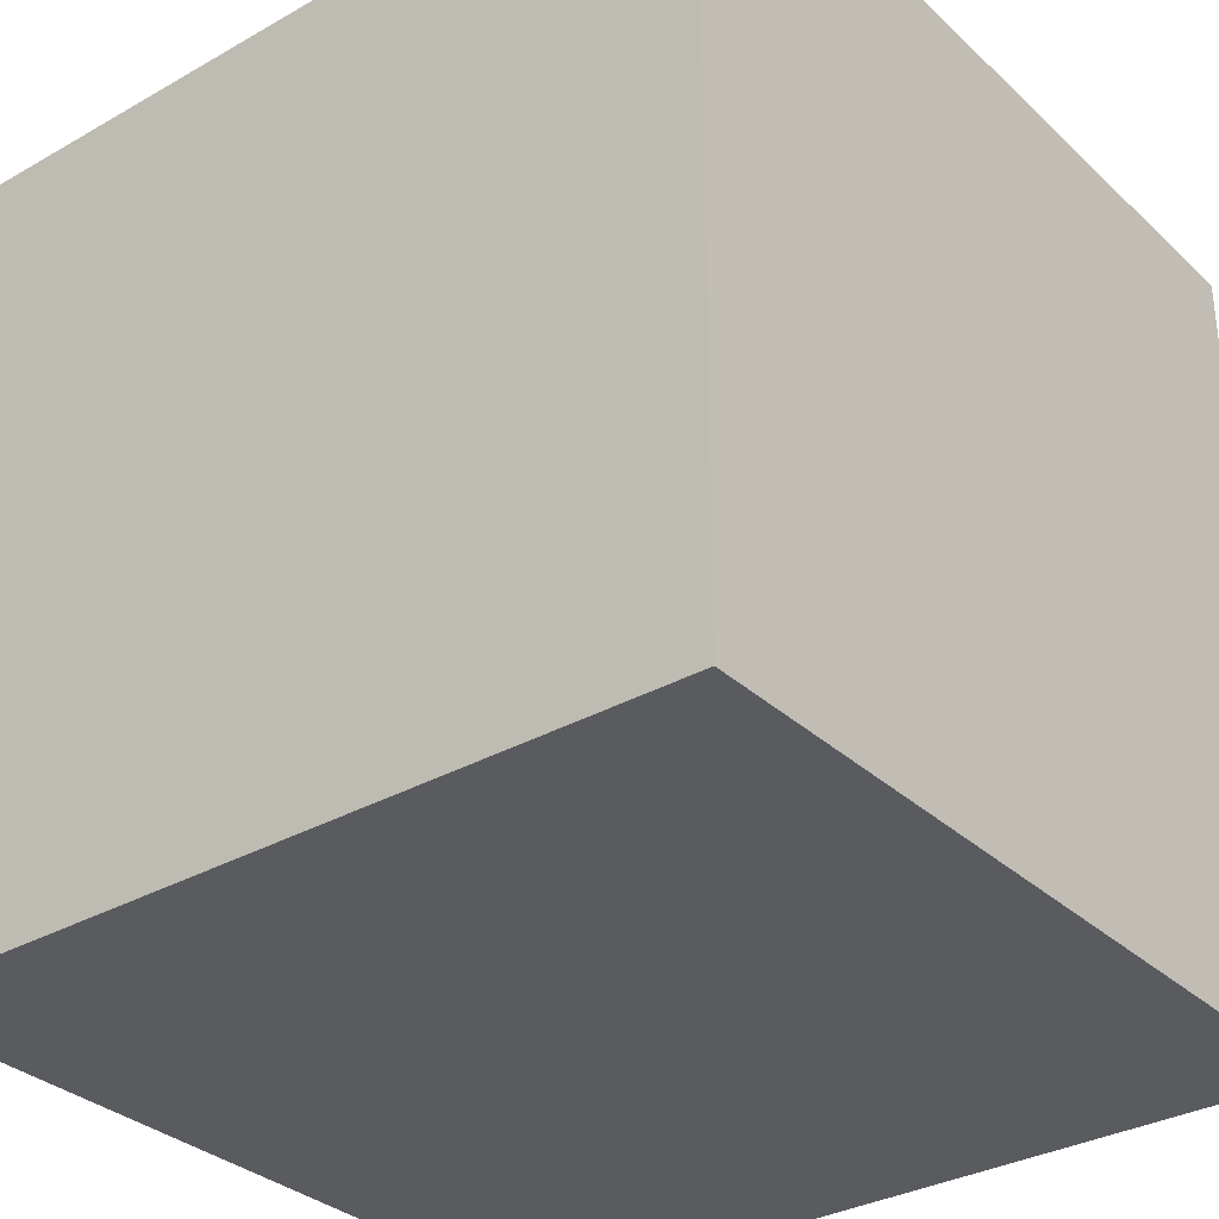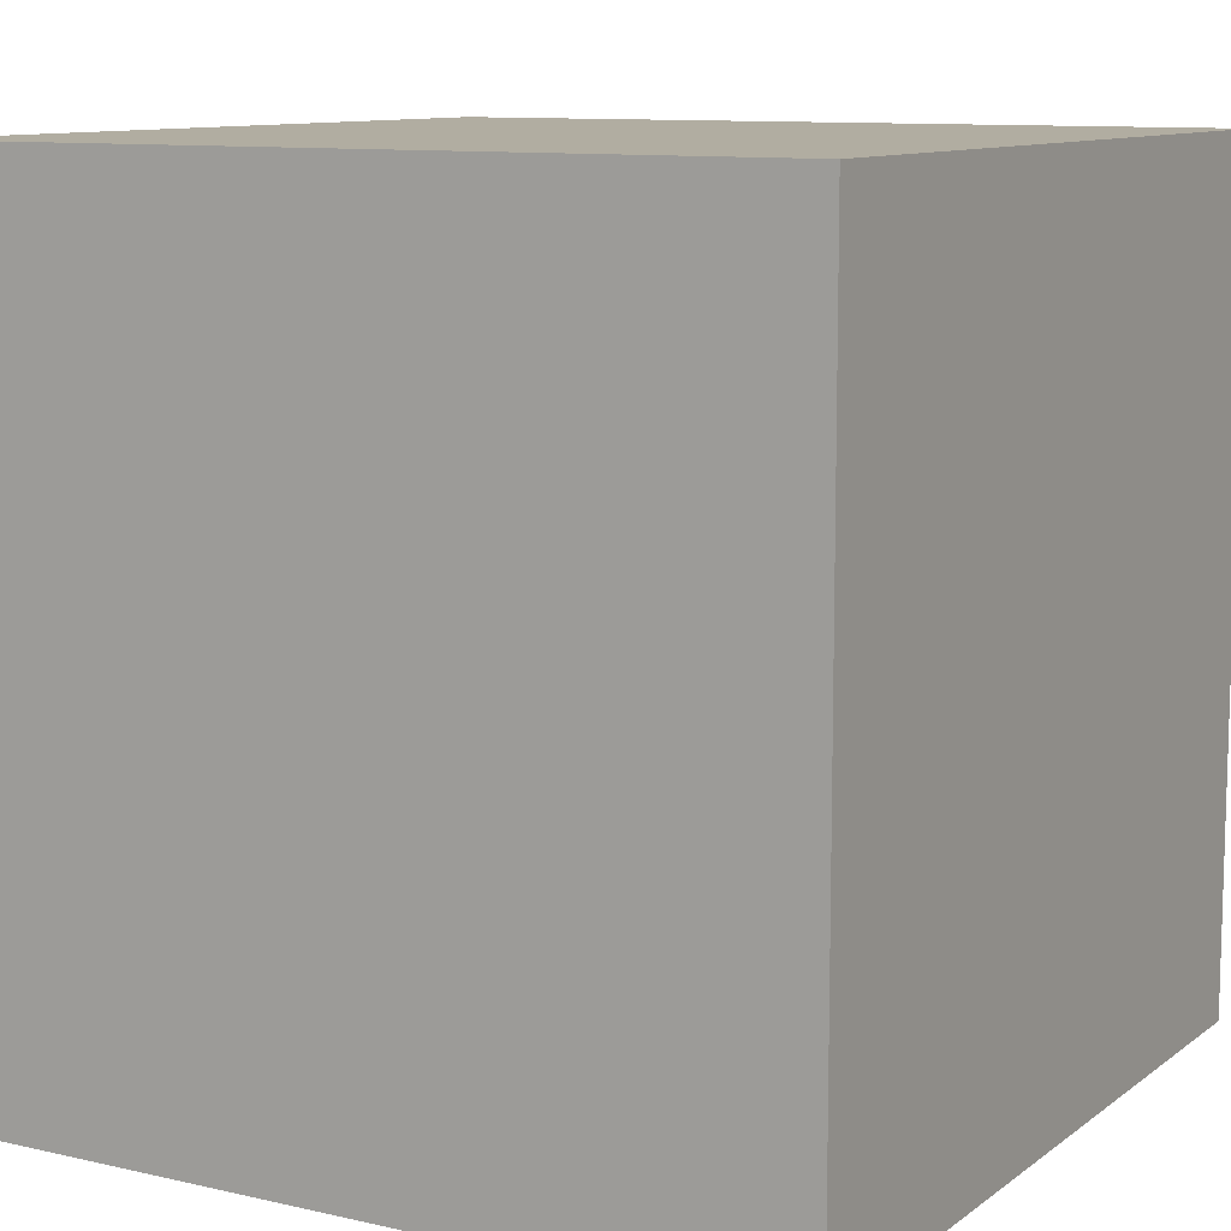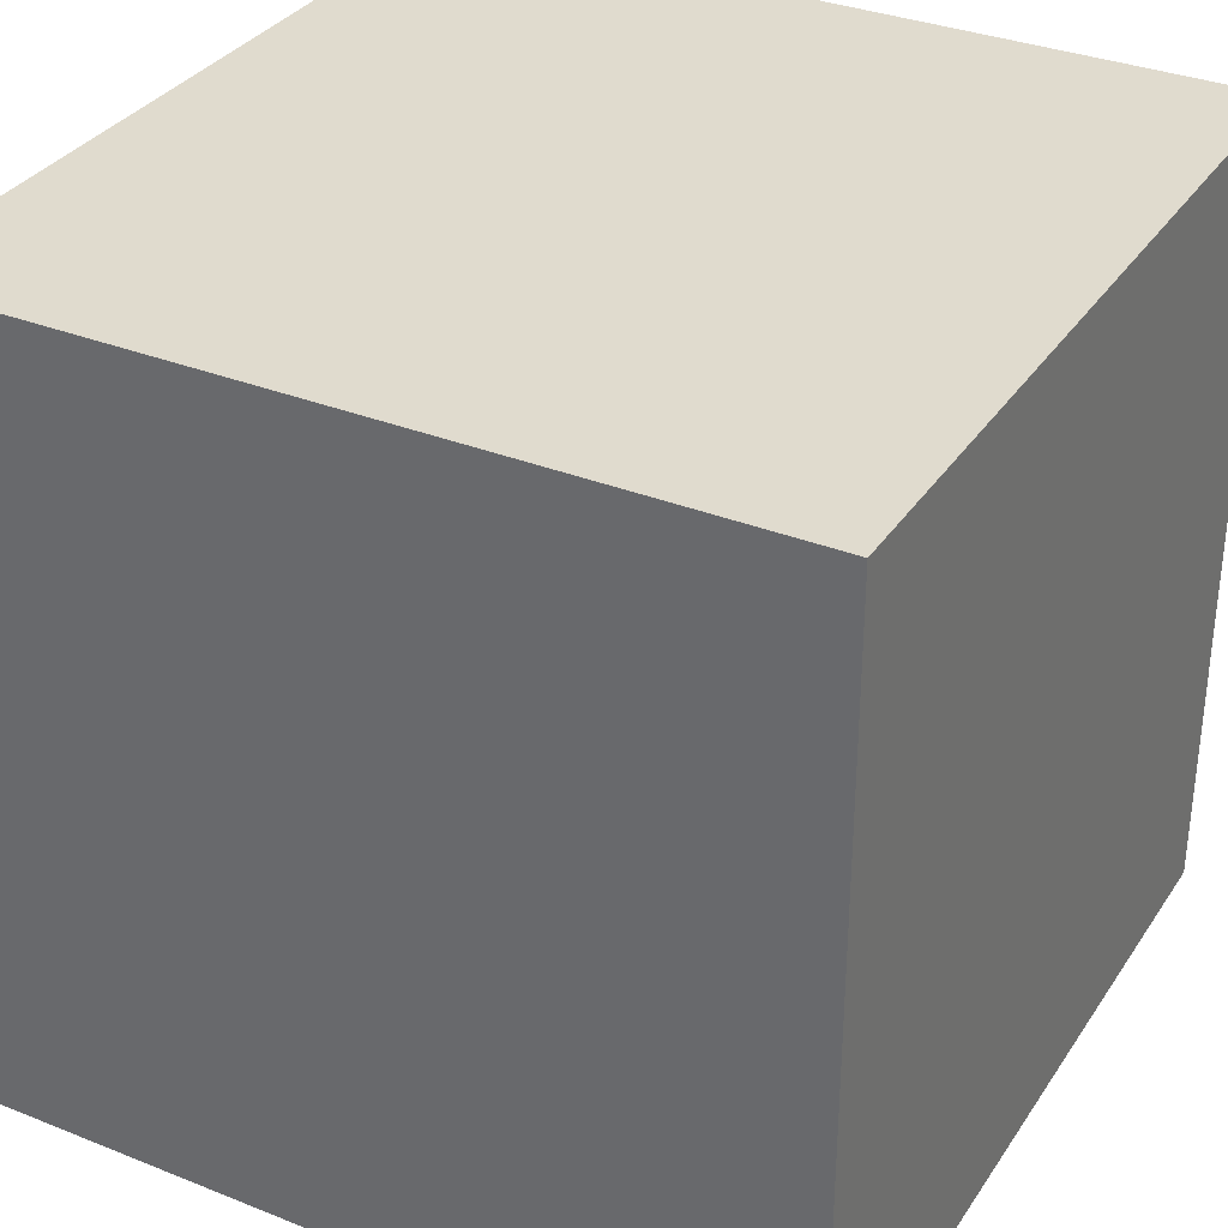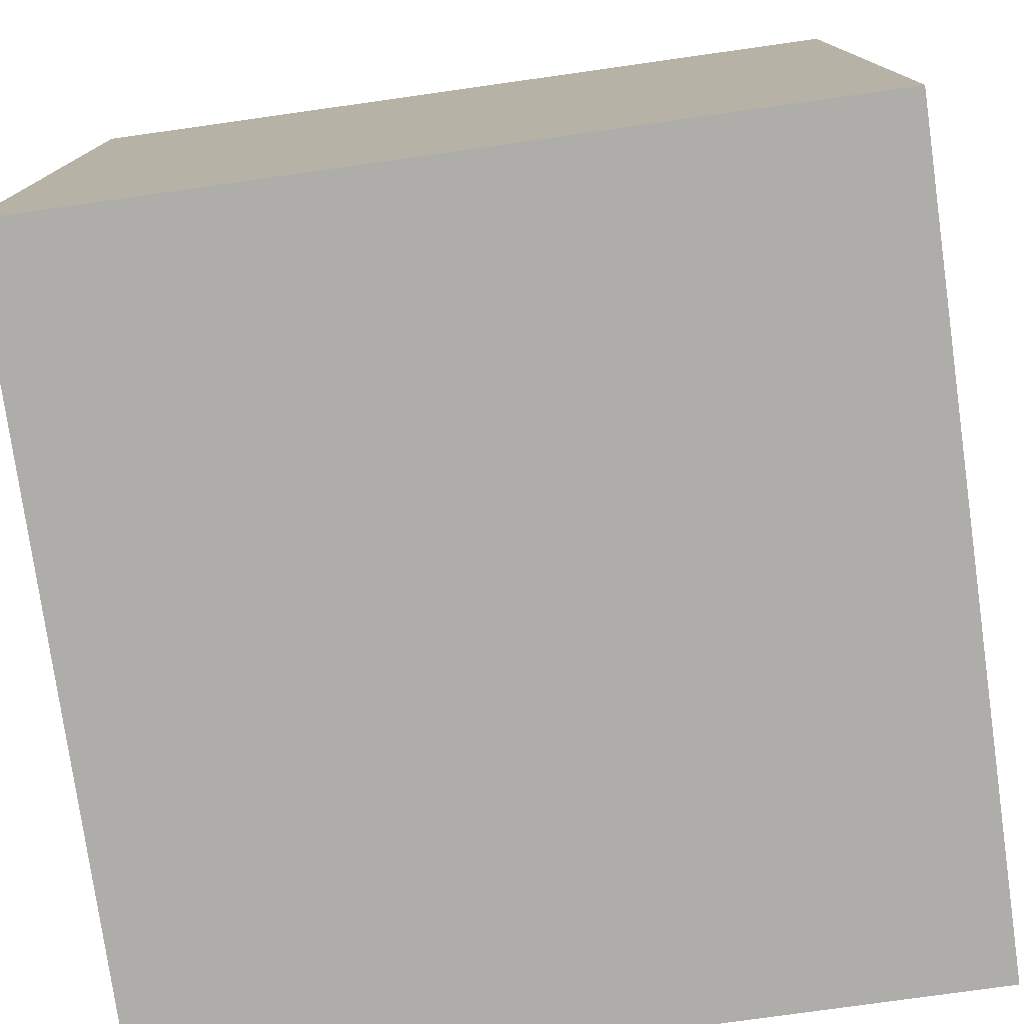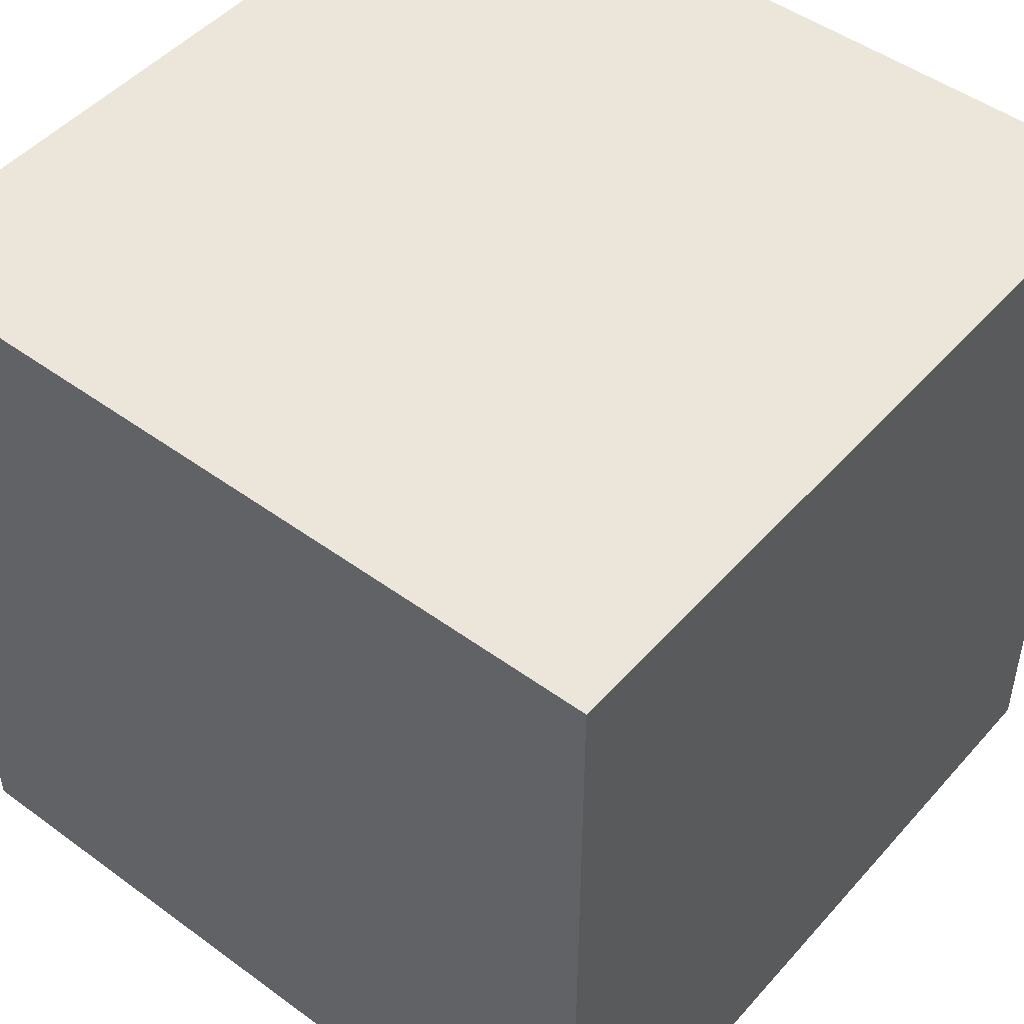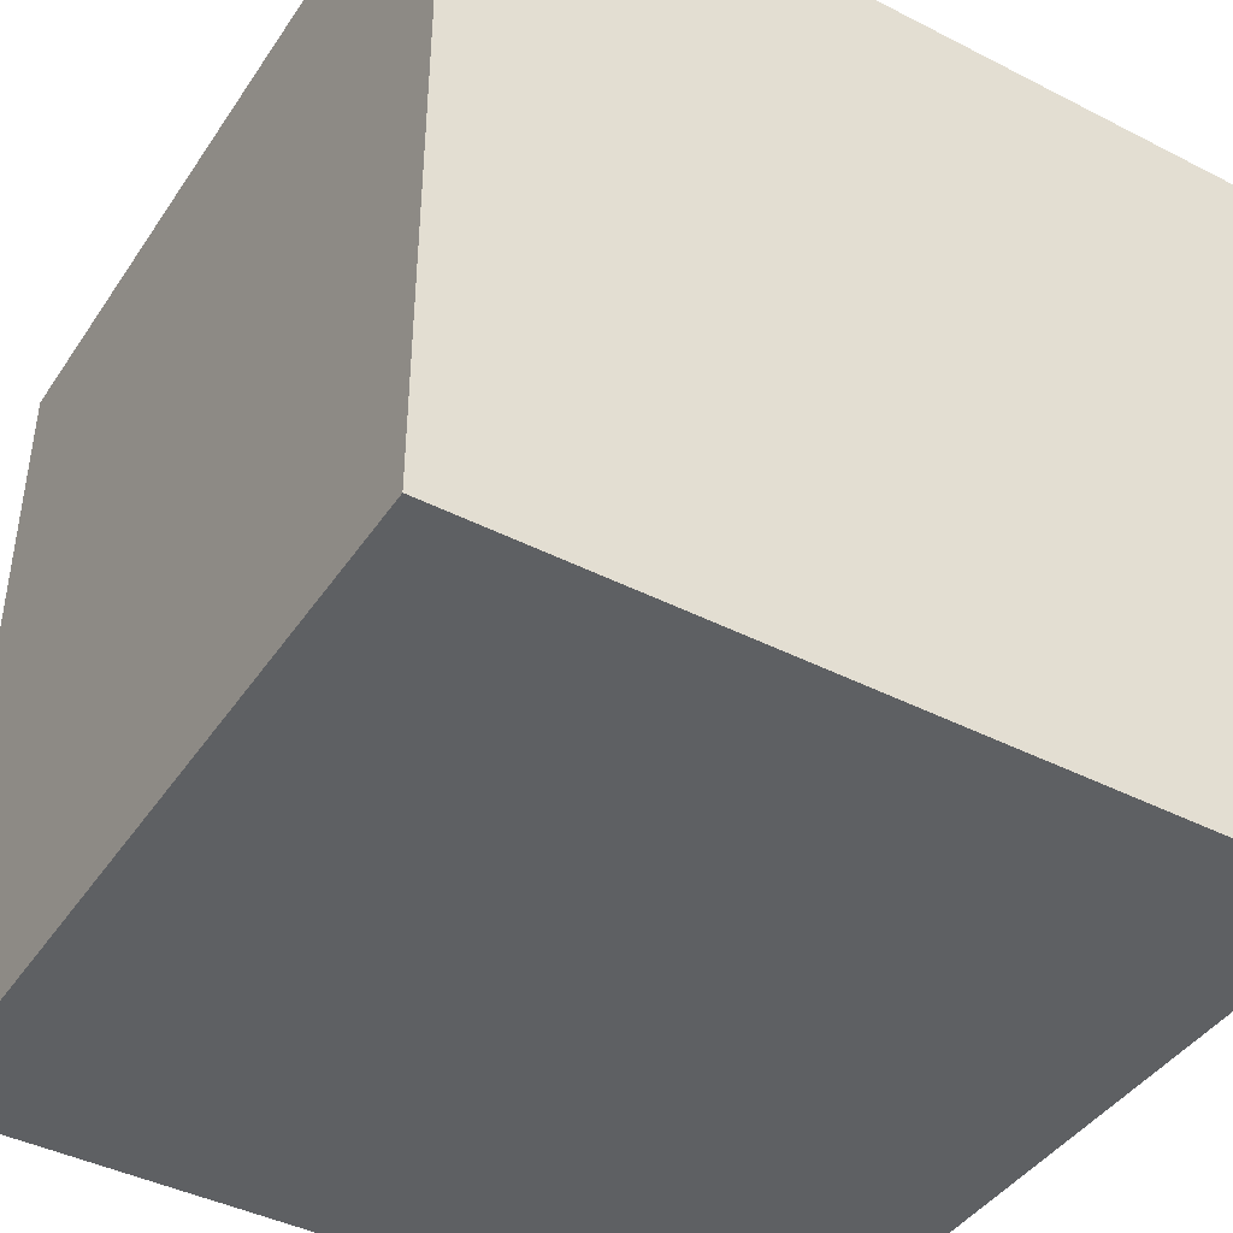
<metadata>
{"format":"obj","ext":"obj","renderer":"f3d","projection":"perspective","resolution":1024,"background":"white","views":[{"elev":-32.5,"azim":-51.7,"up":"+Y"},{"elev":10.3,"azim":-59.9,"up":"+Y"},{"elev":33.4,"azim":28.6,"up":"+Y"},{"elev":-77.2,"azim":8.0,"up":"+Z"},{"elev":48.2,"azim":39.3,"up":"+Z"},{"elev":-42.6,"azim":-121.3,"up":"+Z"}]}
</metadata>
<code>
g pb_Mesh179728
v 0.5 -0.5 0.5
v -0.5 -0.5 0.5
v 0.5 0.5 0.5
v -0.5 0.5 0.5
v -0.5 -0.5 0.5
v -0.5 -0.5 -0.5
v -0.5 0.5 0.5
v -0.5 0.5 -0.5
v -0.5 -0.5 -0.5
v 0.5 -0.5 -0.5
v -0.5 0.5 -0.5
v 0.5 0.5 -0.5
v 0.5 -0.5 -0.5
v 0.5 -0.5 0.5
v 0.5 0.5 -0.5
v 0.5 0.5 0.5
v 0.5 0.5 0.5
v -0.5 0.5 0.5
v 0.5 0.5 -0.5
v -0.5 0.5 -0.5
v 0.5 -0.5 -0.5
v -0.5 -0.5 -0.5
v 0.5 -0.5 0.5
v -0.5 -0.5 0.5
g pb_Mesh179728_0
f 3 2 1
f 3 4 2
f 7 6 5
f 7 8 6
f 11 10 9
f 11 12 10
f 15 14 13
f 15 16 14
f 19 18 17
f 19 20 18
f 23 22 21
f 23 24 22

</code>
